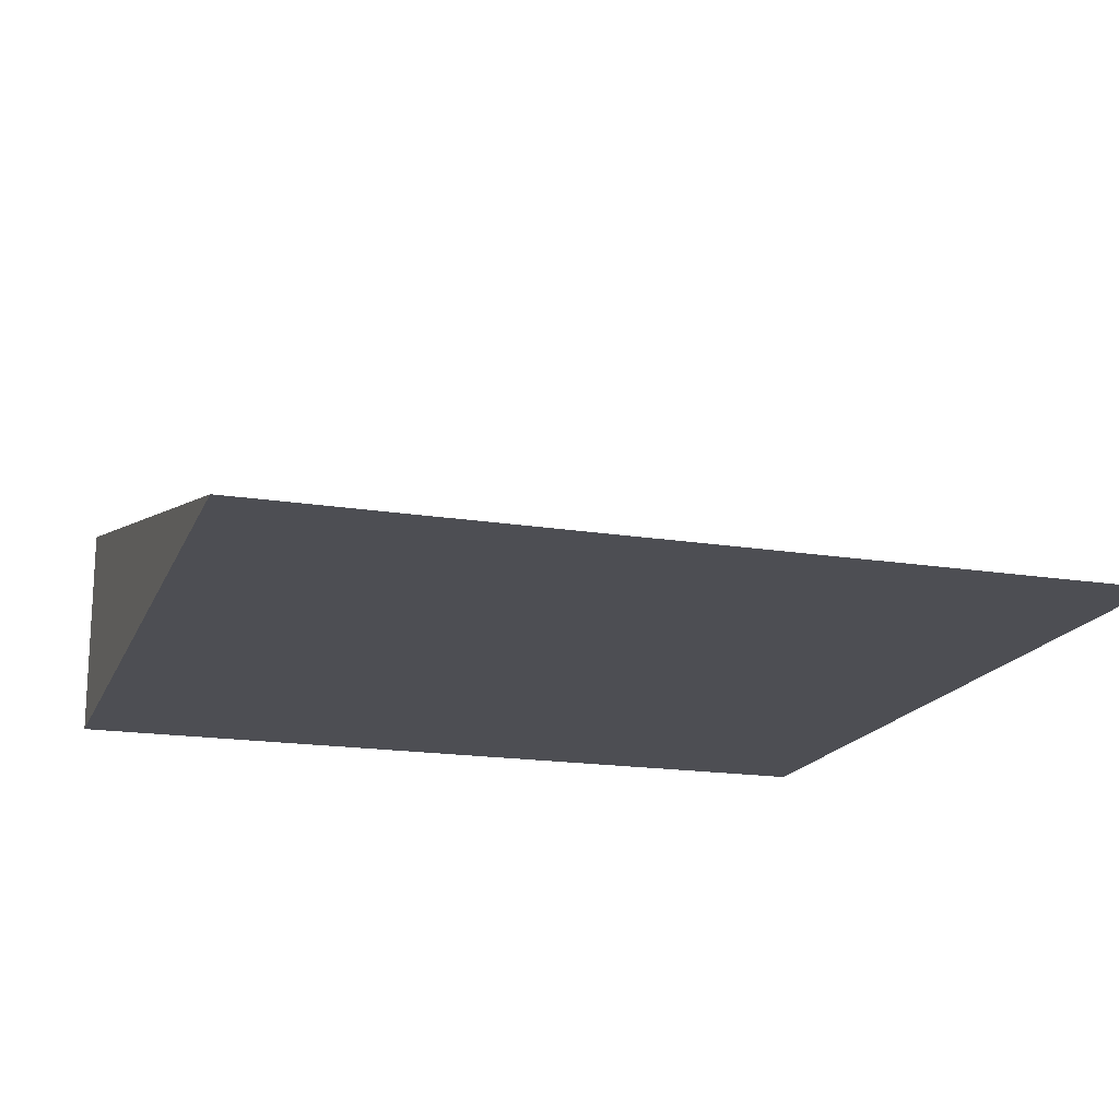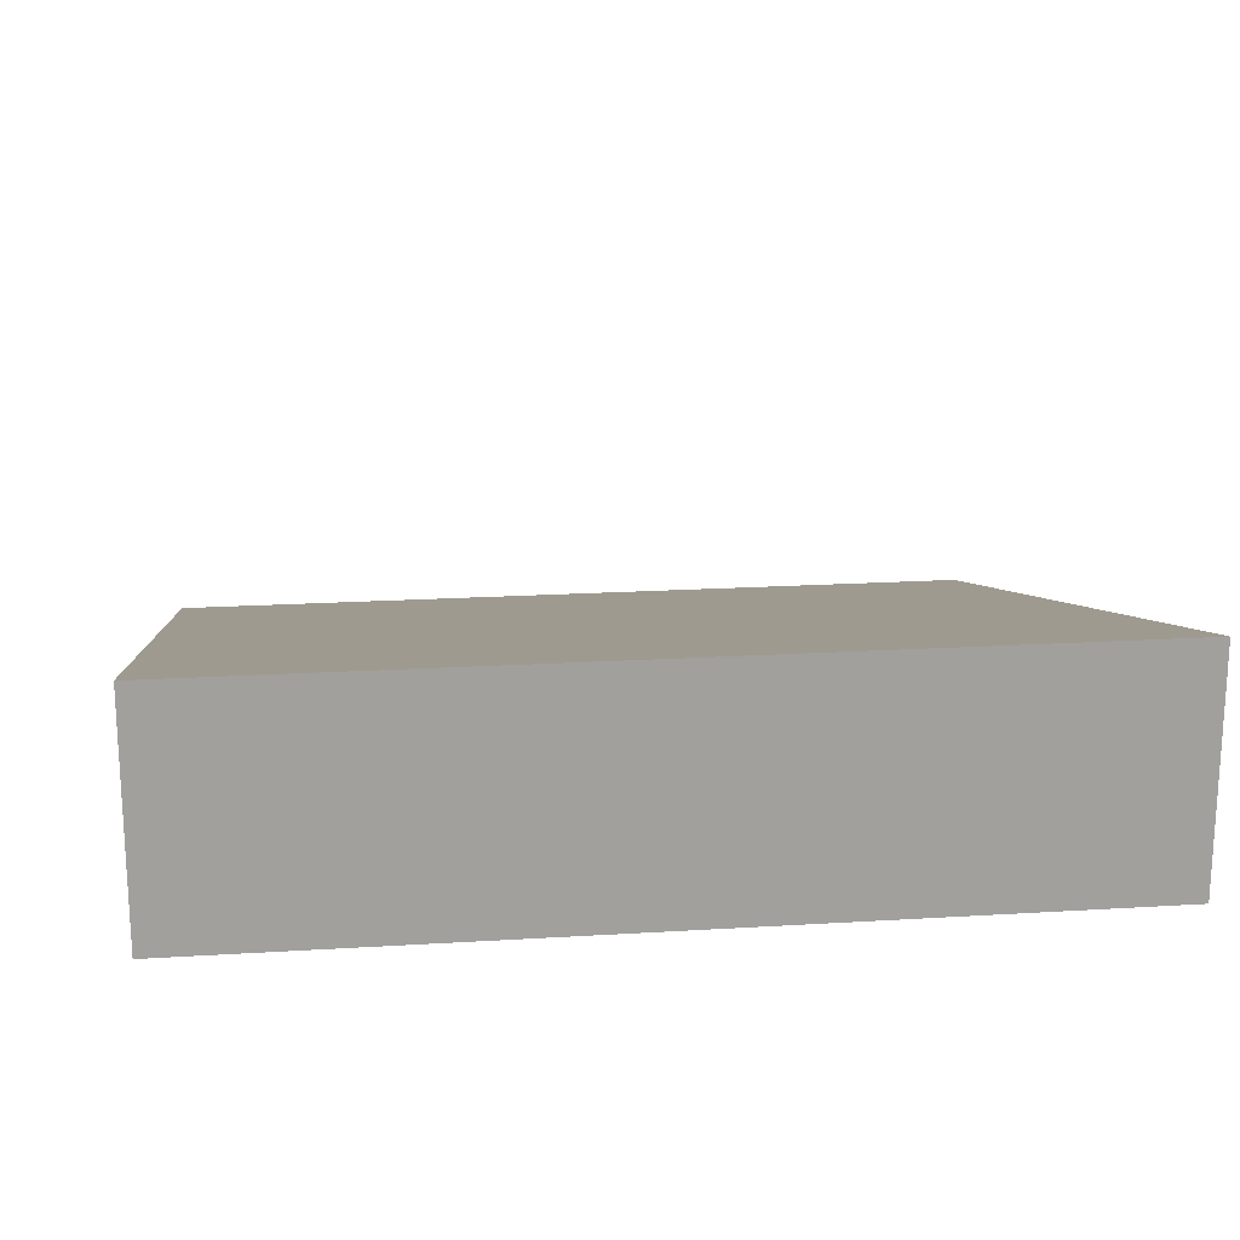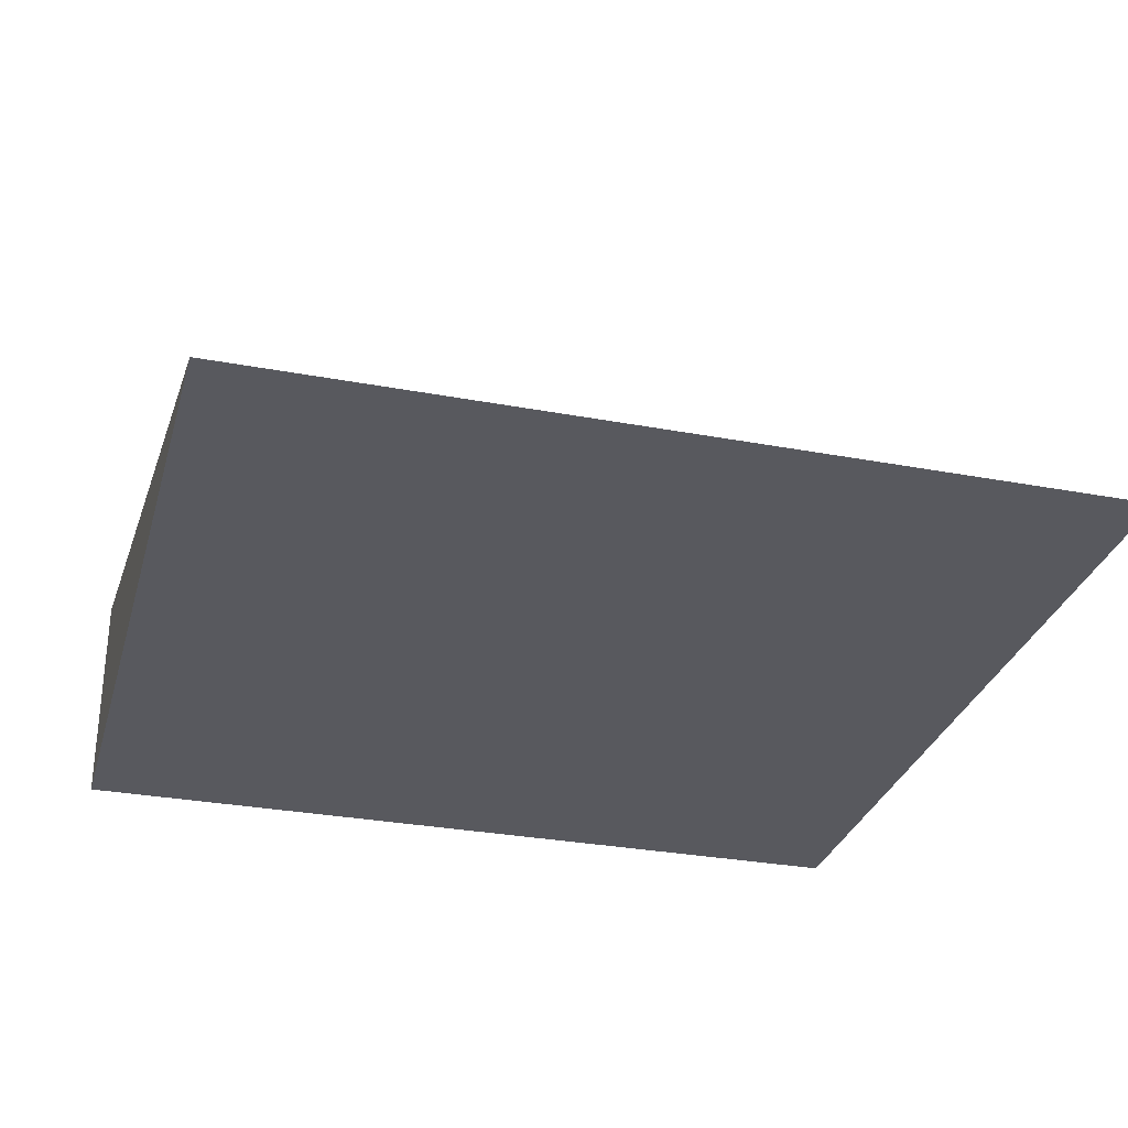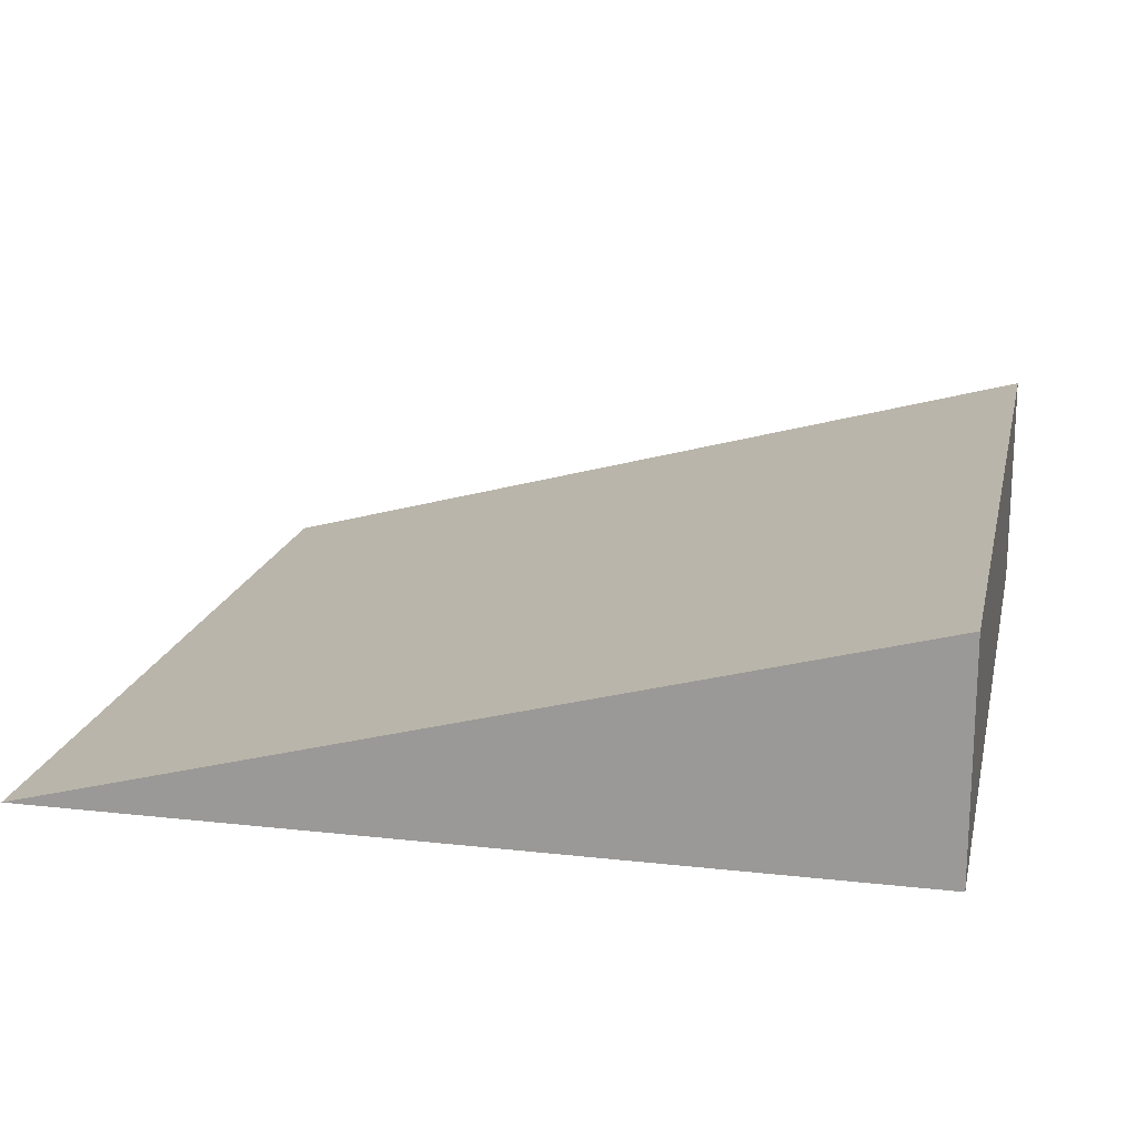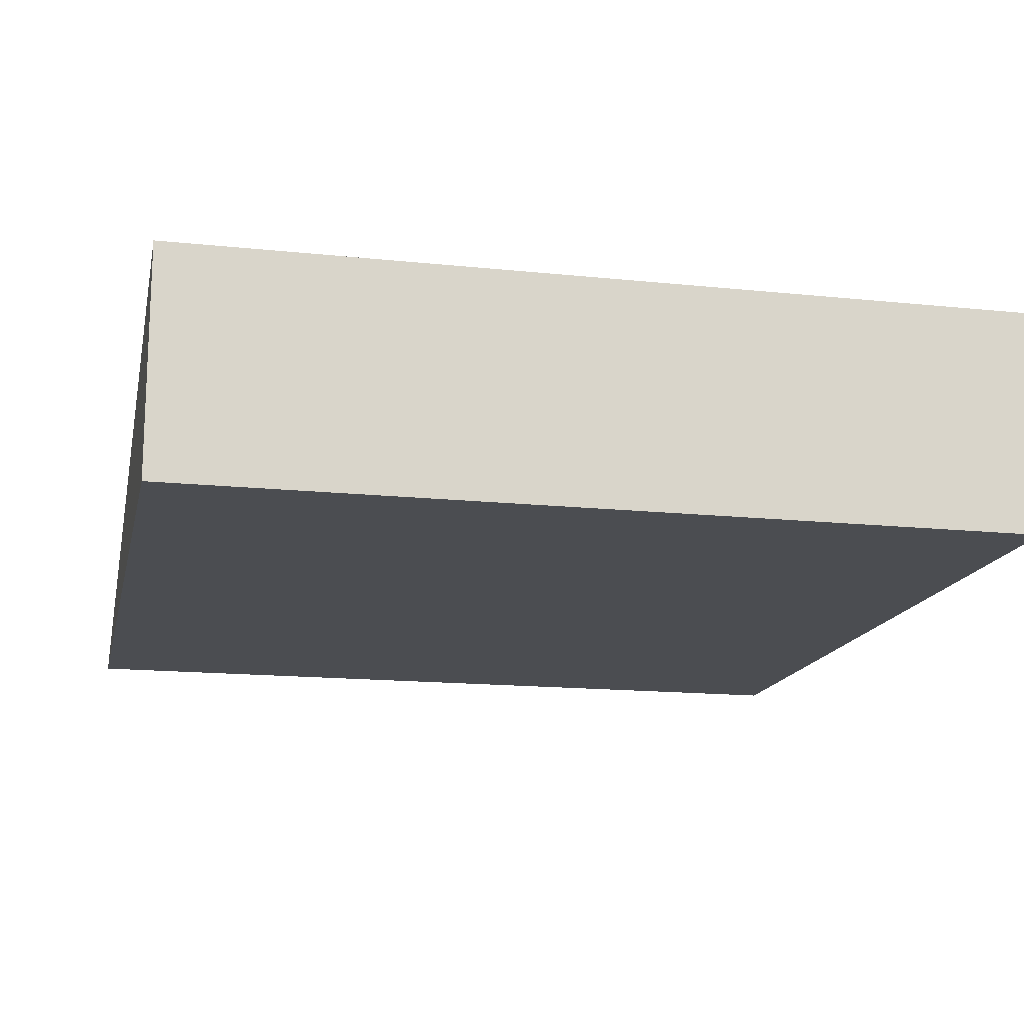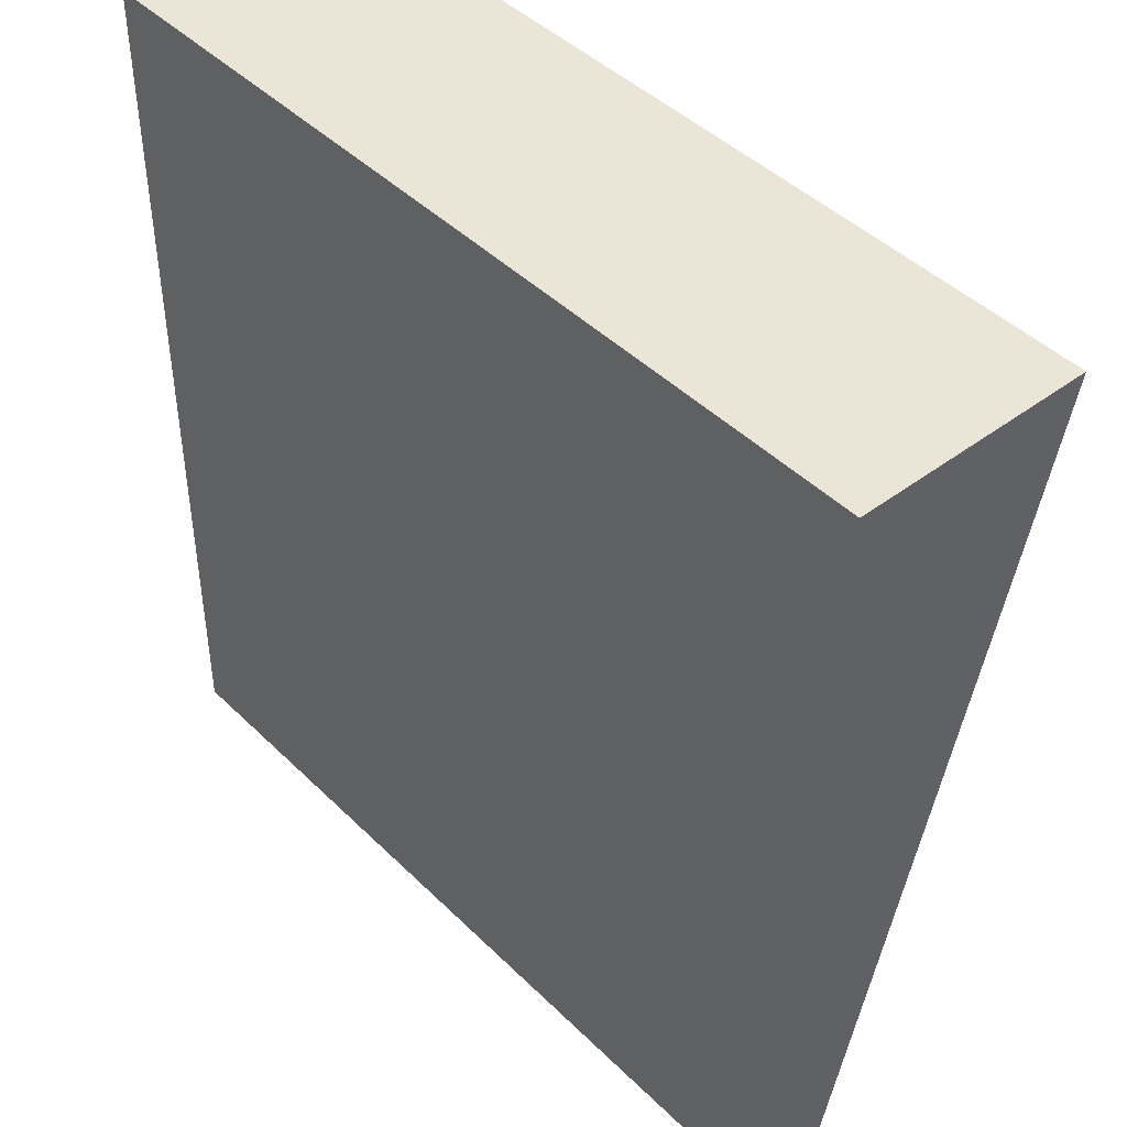
<metadata>
{"format":"obj","ext":"obj","renderer":"f3d","projection":"perspective","resolution":1024,"background":"white","views":[{"elev":-17.4,"azim":162.3,"up":"+Y"},{"elev":18.8,"azim":-6.7,"up":"+Y"},{"elev":-30.3,"azim":164.8,"up":"+Y"},{"elev":18.1,"azim":-77.7,"up":"+Y"},{"elev":-15.6,"azim":-12.4,"up":"+Y"},{"elev":44.2,"azim":48.7,"up":"+Z"}]}
</metadata>
<code>
o geometry_1
v 4.525 0.4 4.8
v 6.025 0 3.3
v 4.525 0 3.3
v 6.025 0.4 4.8
v 6.025 0 4.8
v 4.525 0 4.8
f 1 2 3
f 1 4 2
f 3 5 6
f 3 2 5
f 1 6 5
f 1 5 4
f 3 6 1
f 2 4 5

</code>
